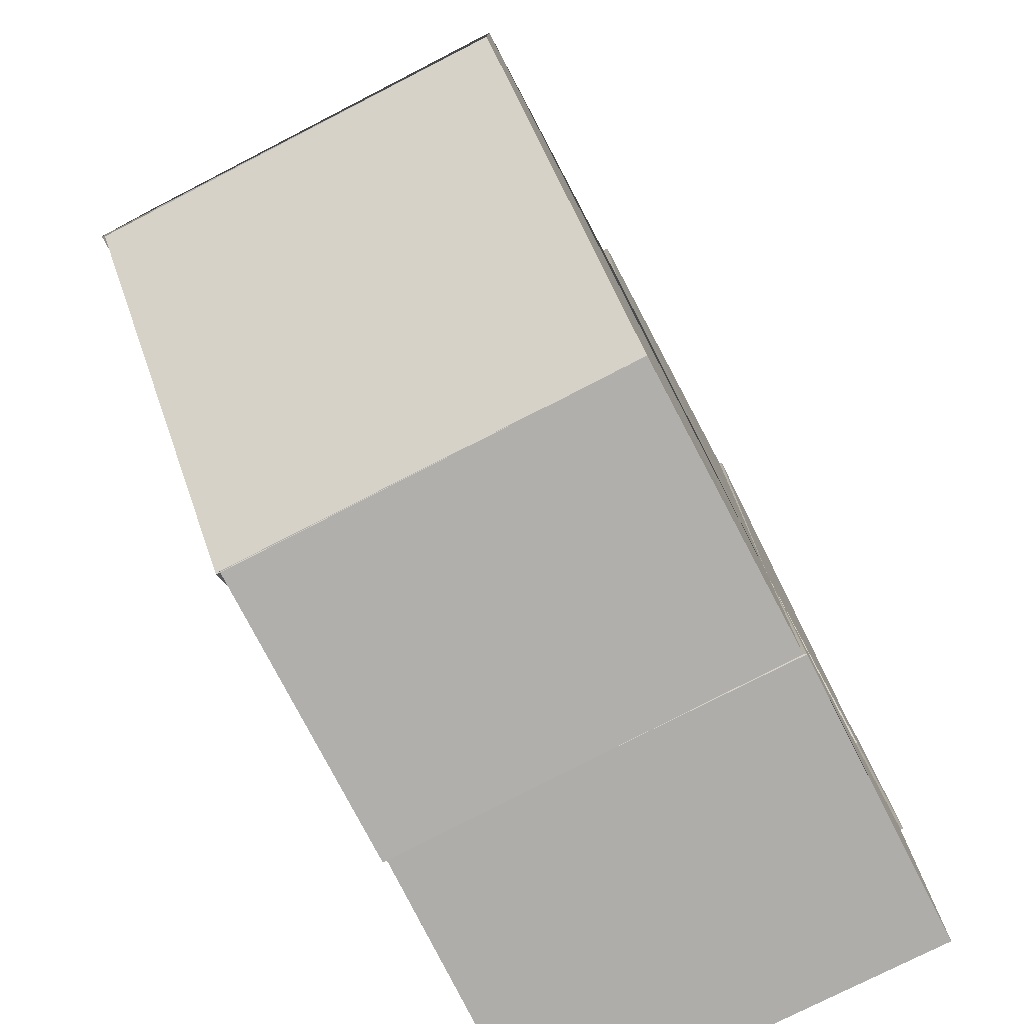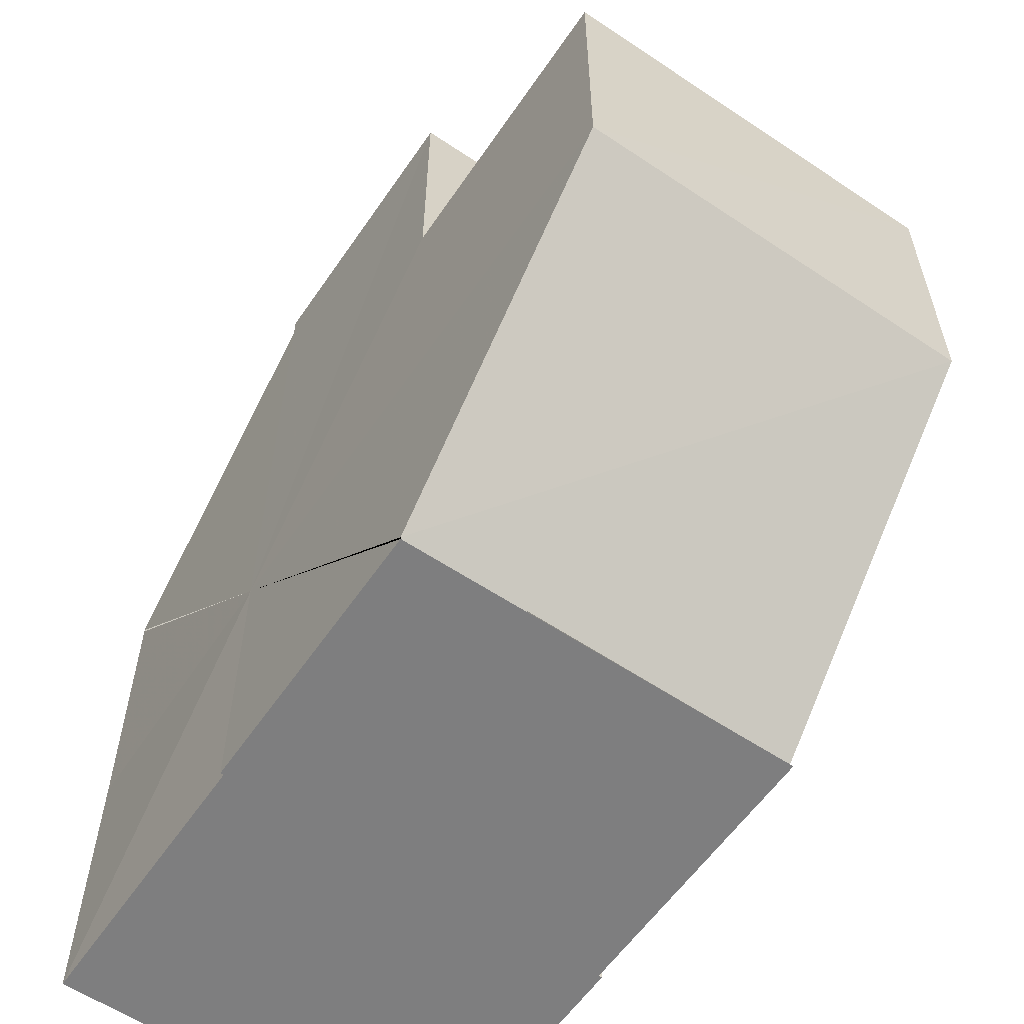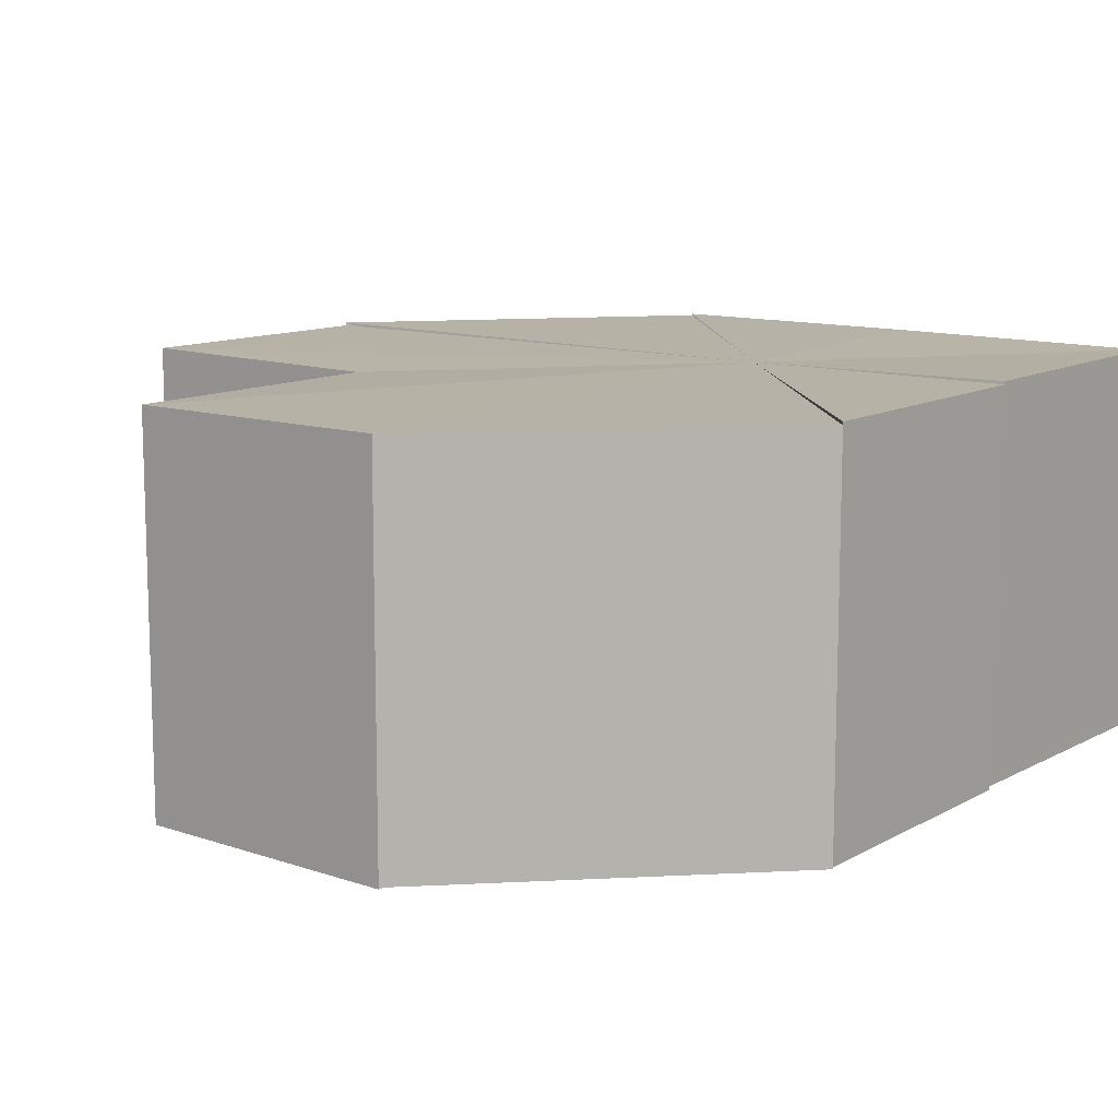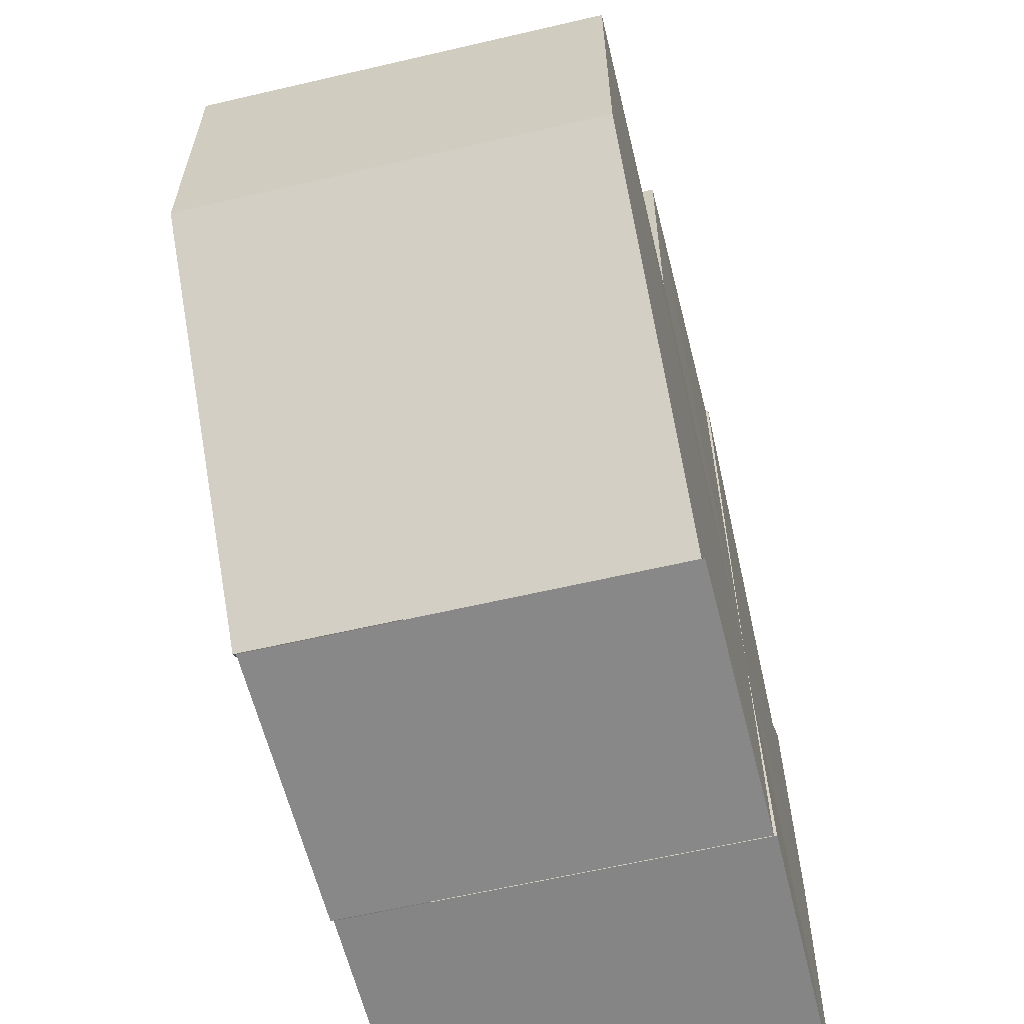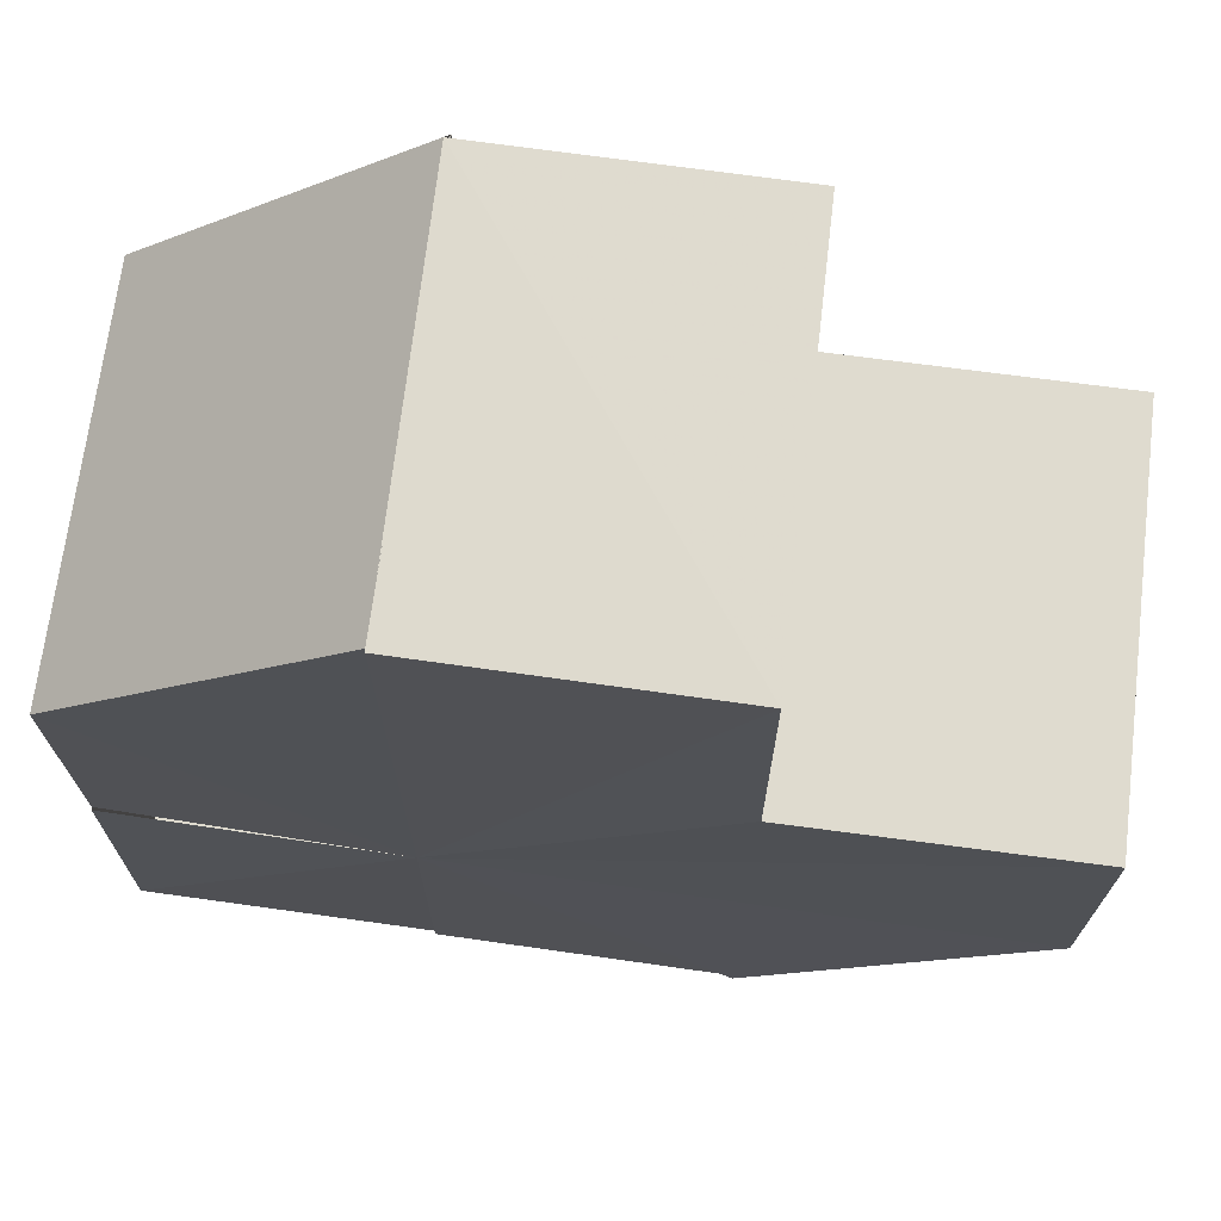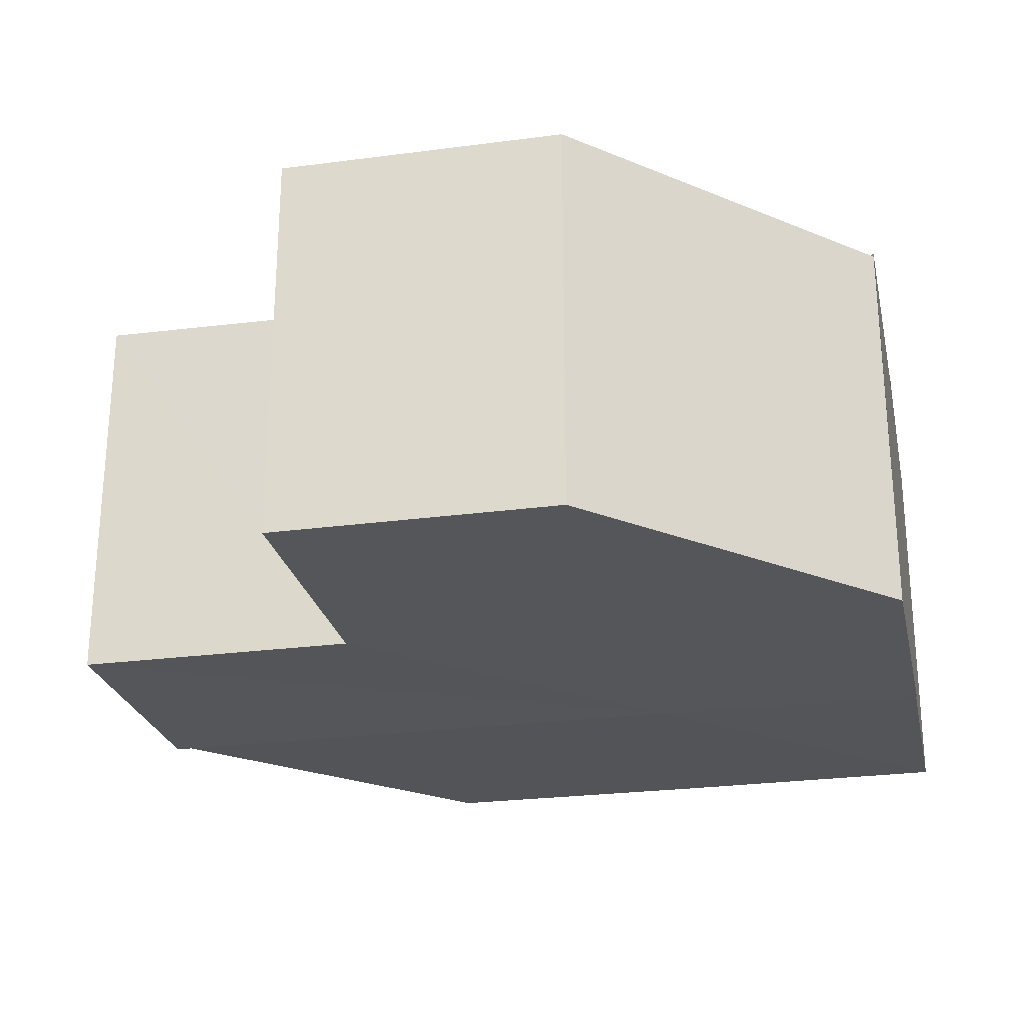
<metadata>
{"format":"obj","ext":"obj","renderer":"f3d","projection":"perspective","resolution":1024,"background":"white","views":[{"elev":-78.1,"azim":-62.9,"up":"+Y"},{"elev":-59.0,"azim":-124.7,"up":"+Y"},{"elev":11.6,"azim":-51.3,"up":"+Z"},{"elev":-62.0,"azim":-76.6,"up":"+Y"},{"elev":70.7,"azim":-172.7,"up":"+Y"},{"elev":-25.6,"azim":-78.2,"up":"+Z"}]}
</metadata>
<code>
o 30194
v 2221 1875 6.251
v 2221 1875 6.251
v 2221 1875 6.265
v 2221 1875 6.265
v 2221 1875 6.251
v 2221 1875 6.265
v 2221 1875 6.252
v 2221 1875 6.252
v 2221 1875 6.266
v 2221 1875 6.252
v 2221 1875 6.251
v 2221 1875 6.252
v 2221 1875 6.252
v 2221 1875 6.252
v 2221 1875 6.252
v 2221 1875 6.252
v 2221 1875 6.266
v 2221 1875 6.252
v 2221 1875 6.252
v 2221 1875 6.252
v 2221 1875 6.266
v 2221 1875 6.266
v 2221 1875 6.252
v 2221 1875 6.266
v 2221 1875 6.266
v 2221 1875 6.265
v 2221 1875 6.266
v 2221 1875 6.266
v 2221 1875 6.266
v 2221 1875 6.266
v 2221 1875 6.266
v 2221 1875 6.266
v 2221 1875 6.252
v 2221 1875 6.266
v 2221 1875 6.252
v 2221 1875 6.252
v 2221 1875 6.252
v 2221 1875 6.266
v 2221 1875 6.252
v 2221 1875 6.252
v 2221 1875 6.252
v 2221 1875 6.251
v 2221 1875 6.252
v 2221 1875 6.252
v 2221 1875 6.251
v 2221 1875 6.251
v 2221 1875 6.266
v 2221 1875 6.265
v 2221 1875 6.252
v 2221 1875 6.251
v 2221 1875 6.265
v 2221 1875 6.265
v 2221 1875 6.251
v 2221 1875 6.251
v 2221 1875 6.252
v 2221 1875 6.252
v 2221 1875 6.266
v 2221 1875 6.252
v 2221 1875 6.266
v 2221 1875 6.252
v 2221 1875 6.252
v 2221 1875 6.266
v 2221 1875 6.266
v 2221 1875 6.252
v 2221 1875 6.266
v 2221 1875 6.252
v 2221 1875 6.252
v 2221 1875 6.266
v 2221 1875 6.266
v 2221 1875 6.252
v 2221 1875 6.266
v 2221 1875 6.251
v 2221 1875 6.251
v 2221 1875 6.265
v 2221 1875 6.251
v 2221 1875 6.265
v 2221 1875 6.252
v 2221 1875 6.251
v 2221 1875 6.251
v 2221 1875 6.252
v 2221 1875 6.252
v 2221 1875 6.266
v 2221 1875 6.265
v 2221 1875 6.265
v 2221 1875 6.266
v 2221 1875 6.266
v 2221 1875 6.266
v 2221 1875 6.266
v 2221 1875 6.266
v 2221 1875 6.266
v 2221 1875 6.266
v 2221 1875 6.266
v 2221 1875 6.266
v 2221 1875 6.265
v 2221 1875 6.265
v 2221 1875 6.265
v 2221 1875 6.266
v 2221 1875 6.266
f 1 2 3
f 4 5 6
f 7 8 9
f 10 7 11
f 10 12 13
f 10 14 15
f 14 16 17
f 10 18 19
f 18 20 21
f 22 23 24
f 25 26 22
f 25 27 28
f 25 29 30
f 25 31 32
f 30 33 34
f 35 33 36
f 32 37 38
f 35 37 39
f 40 41 37
f 40 42 33
f 40 43 44
f 40 45 42
f 40 46 45
f 47 42 48
f 49 50 47
f 51 45 52
f 53 54 51
f 55 56 57
f 57 58 59
f 60 61 62
f 63 64 65
f 66 67 68
f 69 70 71
f 72 73 74
f 74 75 76
f 77 78 79
f 77 80 81
f 82 83 84
f 82 85 86
f 87 88 89
f 87 90 91
f 92 89 93
f 92 91 94
f 92 94 95
f 92 95 96
f 92 97 98

</code>
